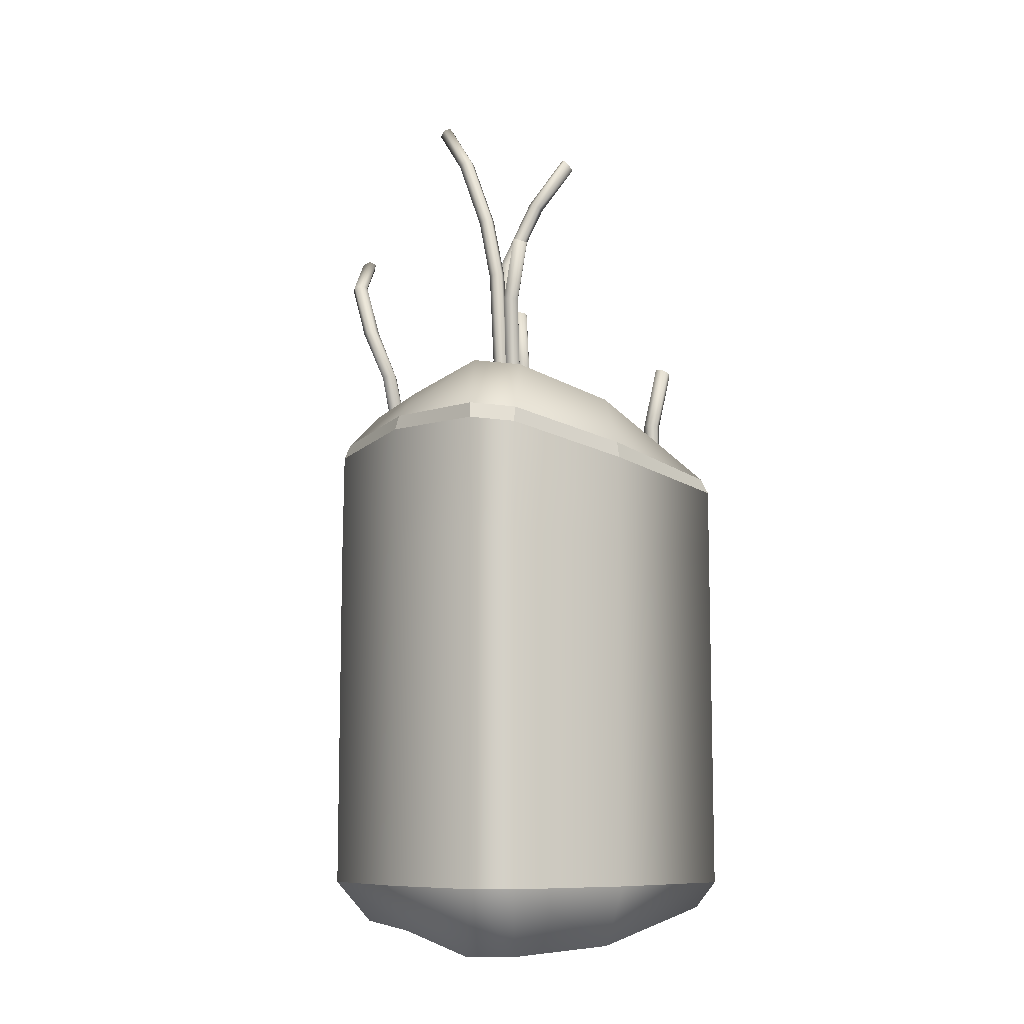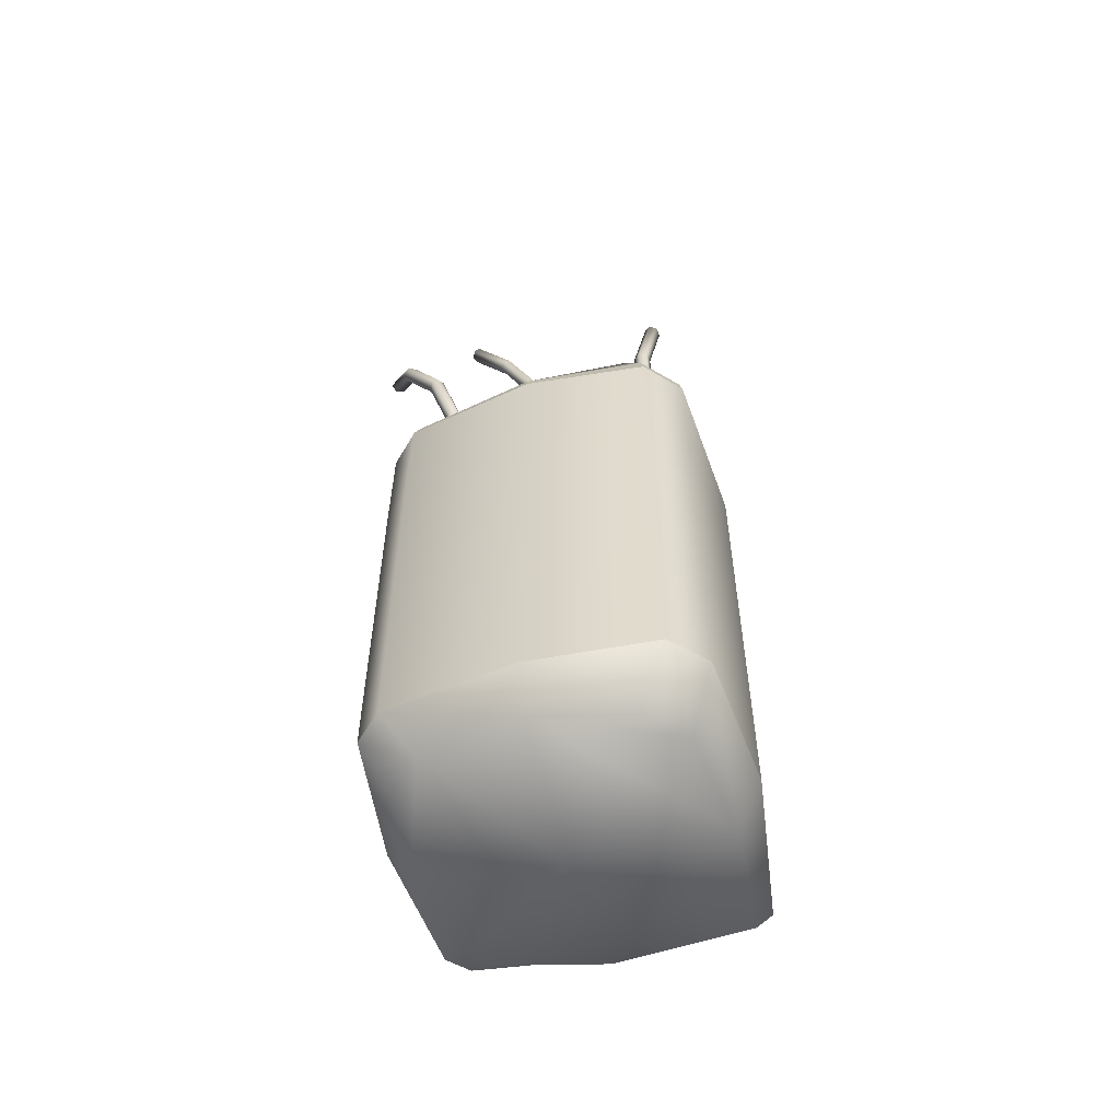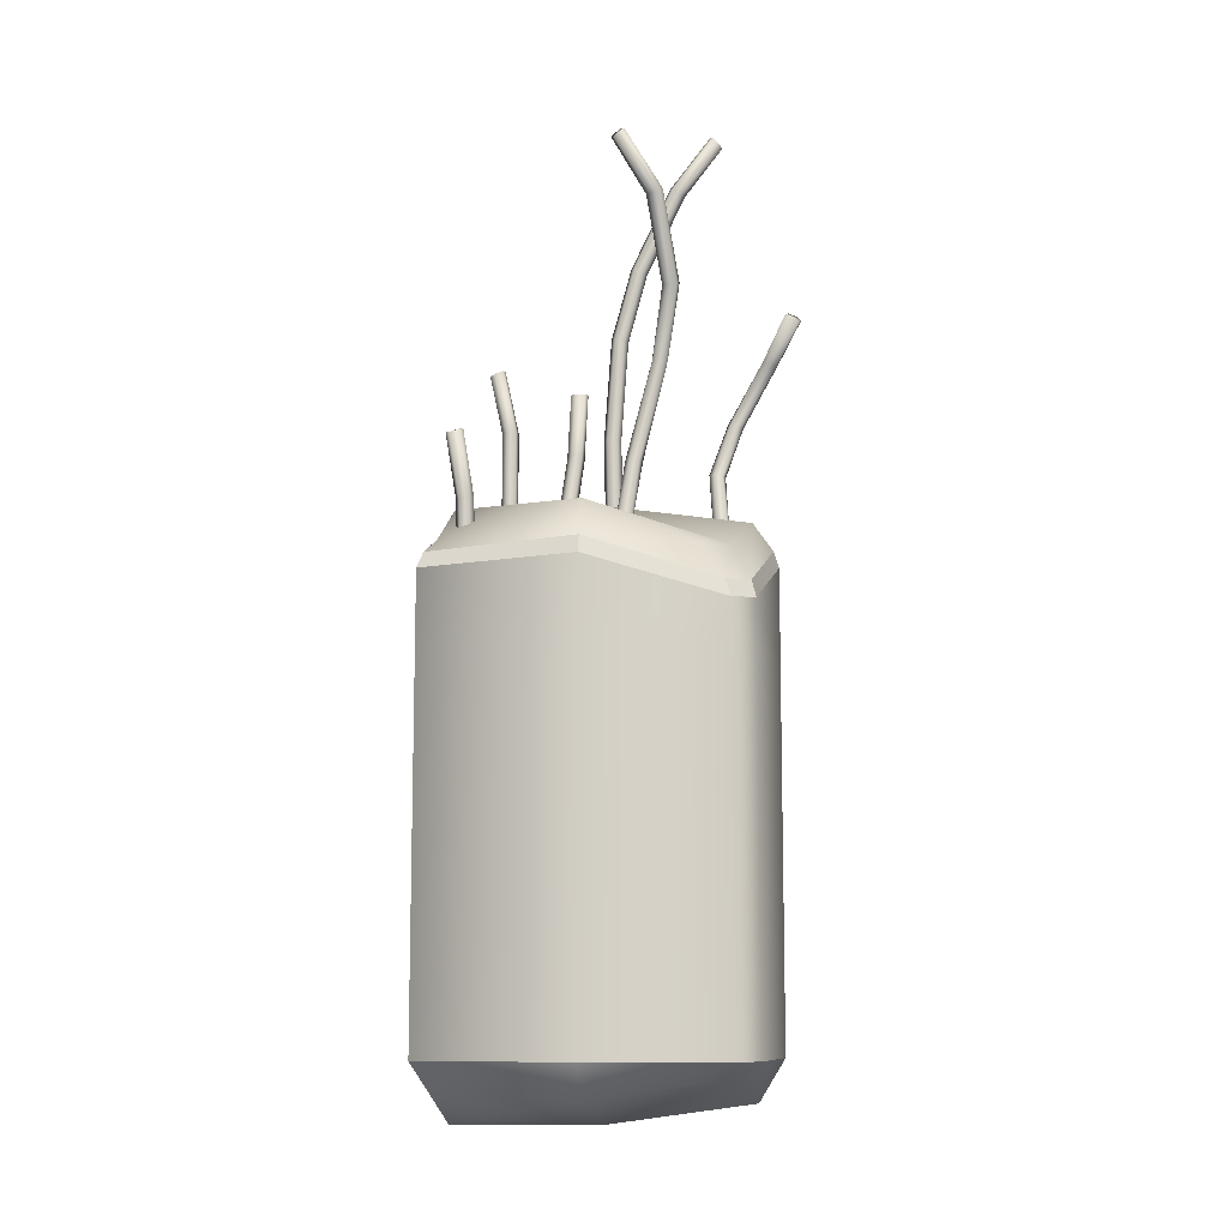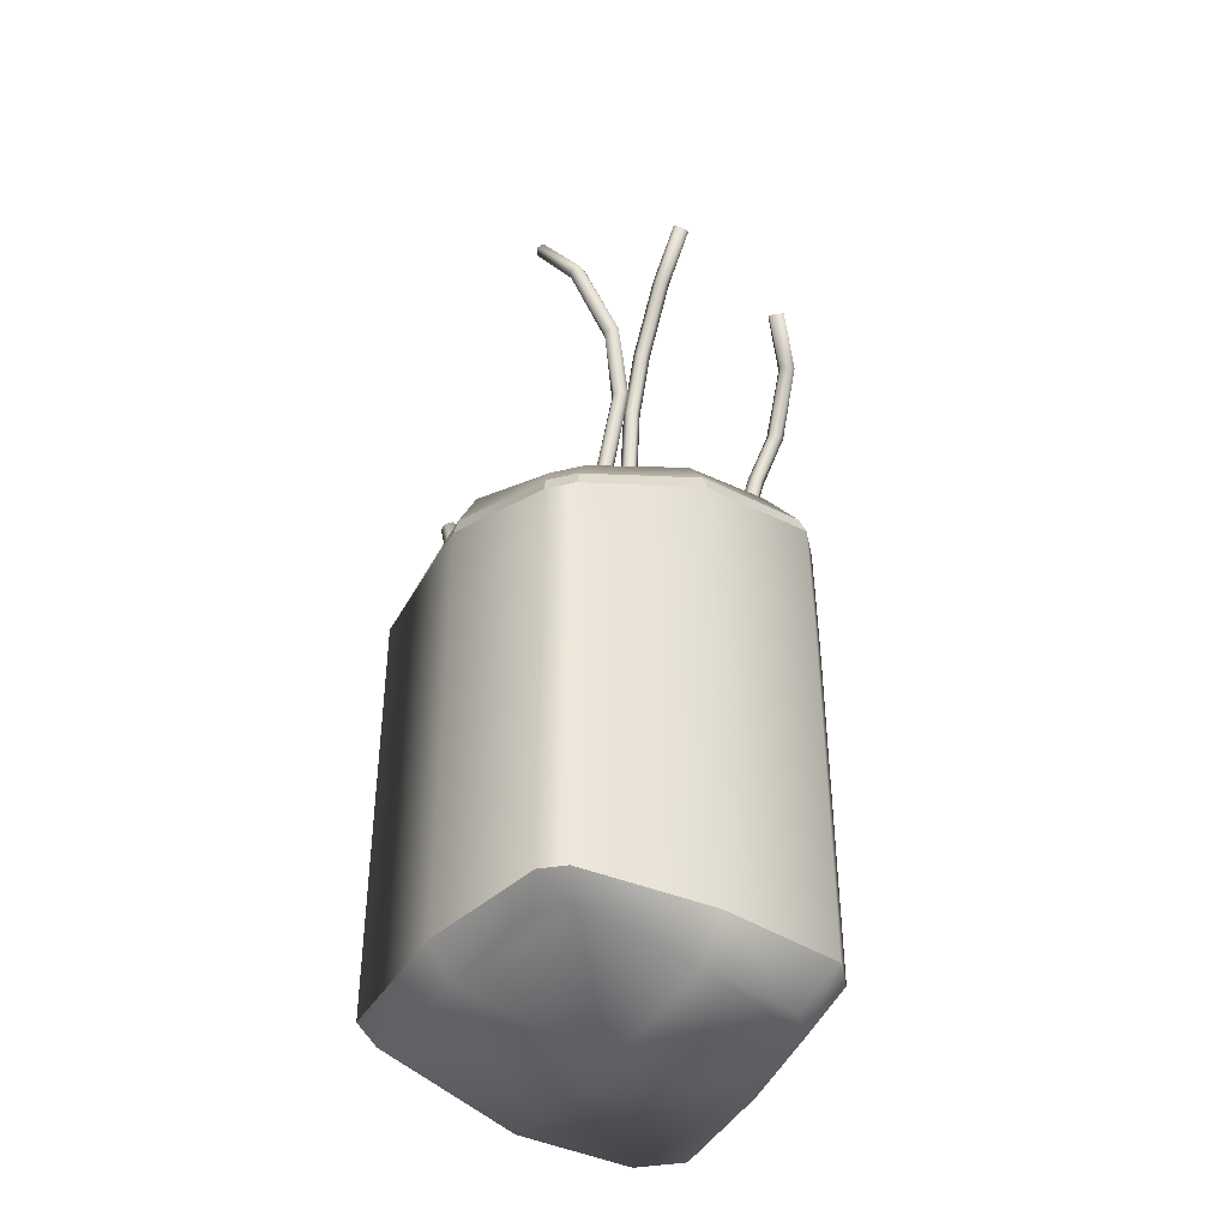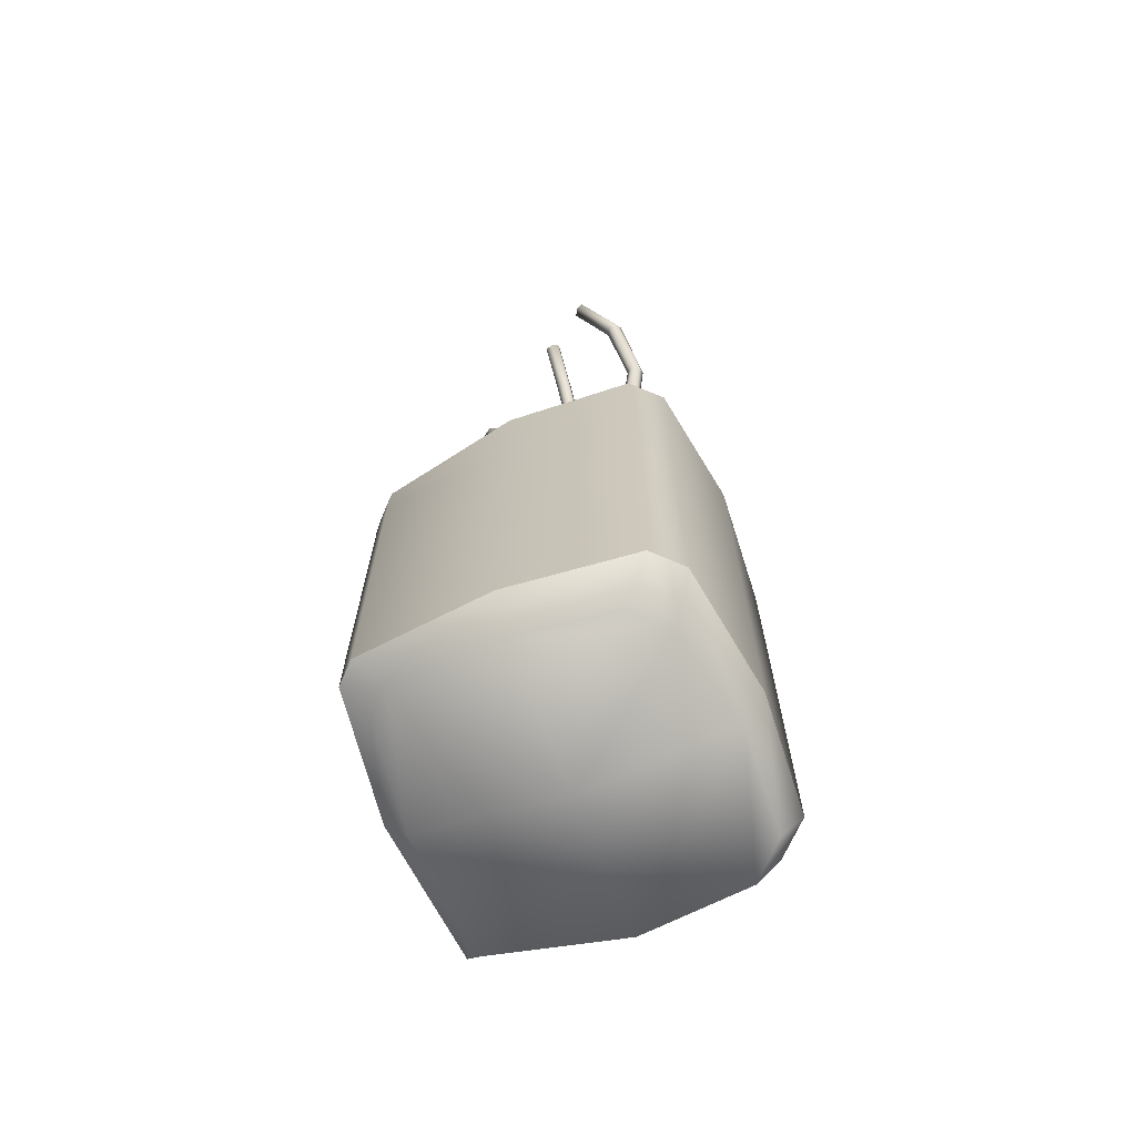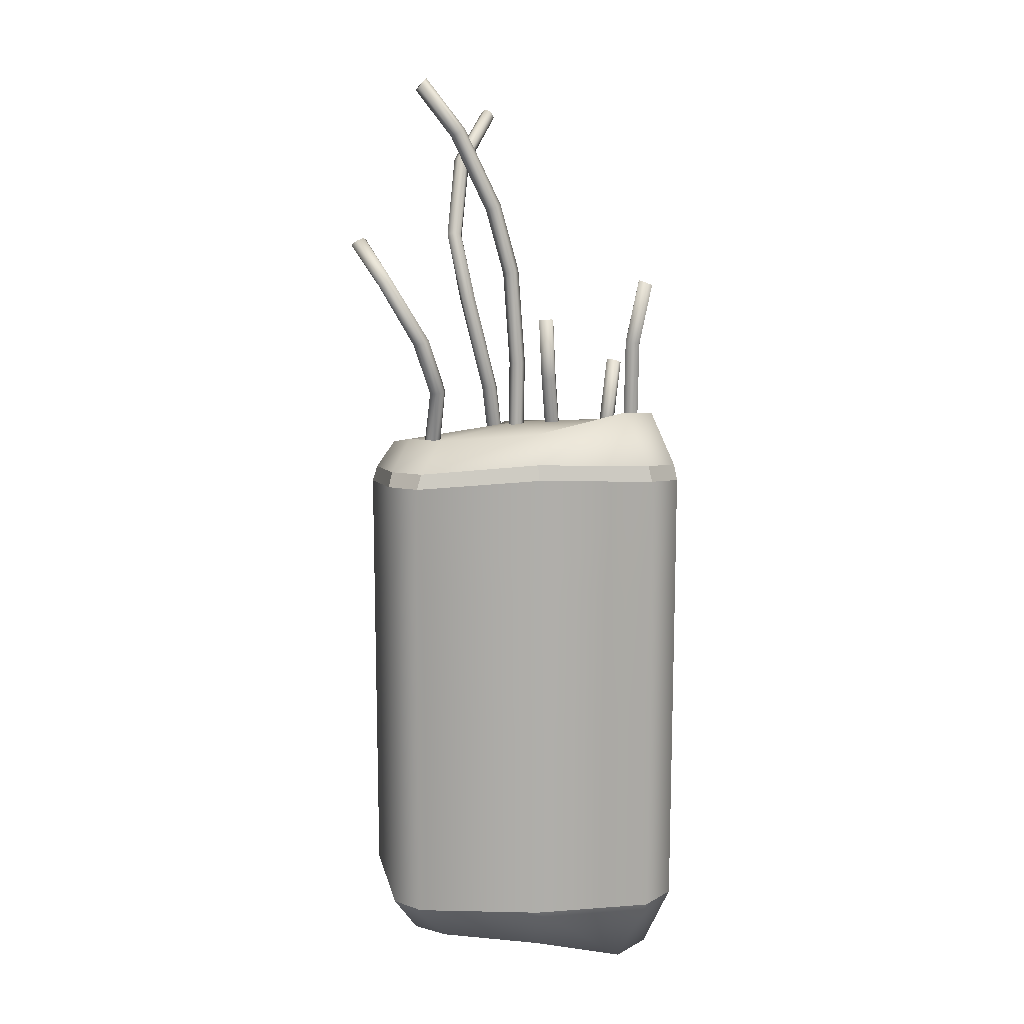
<metadata>
{"format":"obj","ext":"obj","renderer":"f3d","projection":"perspective","resolution":1024,"background":"white","views":[{"elev":-9.3,"azim":-129.5,"up":"+Y"},{"elev":-56.9,"azim":-165.4,"up":"+Y"},{"elev":-10.0,"azim":7.4,"up":"+Y"},{"elev":-40.0,"azim":56.5,"up":"+Y"},{"elev":-68.2,"azim":111.5,"up":"+Y"},{"elev":12.8,"azim":173.8,"up":"+Y"}]}
</metadata>
<code>
v  0.0244 76.88 23.19
v  -0.0255 80.81 0.3832
v  -22.58 80.86 0.4072
v  -20.77 71.78 21.67
v  0 0 26.61
v  0 18.75 26.61
v  -23.12 18.75 24.26
v  -23.12 0 24.26
v  26.07 0 -0
v  26.07 18.75 -0
v  23.96 18.75 20.92
v  23.96 0 20.92
v  0 0 -27.1
v  0 18.75 -27.1
v  19.97 18.75 -23.91
v  19.97 0 -23.91
v  -26.37 0 -0
v  -26.37 18.75 -0
v  -24.08 18.75 -20.98
v  -24.08 0 -20.98
v  20.91 56.25 23.96
v  0 56.25 26.61
v  0 37.5 26.61
v  20.91 37.5 23.96
v  24.09 56.25 -19.79
v  26.07 56.25 -0
v  26.07 37.5 -0
v  24.09 37.5 -19.79
v  -19.16 56.25 -25.88
v  0 56.25 -27.1
v  0 32.2 -27.1
v  -19.16 37.5 -25.88
v  -23.12 56.25 24.26
v  -26.37 56.25 -0
v  -26.37 37.5 -0
v  -23.12 37.5 24.26
v  20.91 18.75 23.96
v  24.09 18.75 -19.79
v  -19.16 18.75 -25.88
v  20.7 62.34 23.96
v  0 68.53 26.61
v  24.09 73.64 -19.5
v  26.07 70.79 -0
v  -18.9 74.9 -25.88
v  0 75.72 -27.1
v  -23.12 67.34 24.26
v  -26.37 70.35 -0
v  16.48 70.55 20.54
v  20.11 71.05 16.89
v  22.23 77.61 0.4142
v  20.91 0 23.96
v  -19.16 0 -25.88
v  19.97 56.25 -23.91
v  19.97 37.5 -23.91
v  19.66 74.01 -23.91
v  -0.0226 82.57 -22.9
v  -14.8 85.75 -21.68
v  -20.31 84.82 -16.53
v  24.09 0 -19.79
v  23.96 56.25 20.92
v  23.96 37.5 20.92
v  -24.08 56.25 -20.98
v  -24.08 37.5 -20.98
v  23.96 62.72 20.69
v  -24.08 74.04 -20.86
v  20.24 80.86 -14.89
v  15.4 81.22 -19.71
v  -22.32 69.75 23.38
v  0.0043 71.13 26.01
v  19.92 64.92 23.37
v  23.29 65.34 19.99
v  25.28 73.31 0.0851
v  23.44 75.98 -18.7
v  18.91 76.38 -23.19
v  -0.0044 78.15 -26.28
v  -18.37 77.46 -25.35
v  -23.62 76.58 -20.31
v  -25.85 72.97 0.0559
v  2.485 76.96 -3.304
v  1.82 76.96 -4.455
v  1.565 91.75 -4.455
v  2.23 91.75 -3.304
v  0.4908 76.96 -4.455
v  0.2355 91.75 -4.455
v  -0.174 76.96 -3.304
v  -0.4294 91.75 -3.304
v  0.4908 76.96 -2.152
v  0.2355 91.75 -2.152
v  1.82 76.96 -2.152
v  1.565 91.75 -2.152
v  2.657 107.2 -4.455
v  3.307 107.1 -3.304
v  1.357 107.5 -4.455
v  0.7066 107.7 -3.304
v  1.357 107.5 -2.152
v  2.657 107.2 -2.152
v  5.605 118 -4.455
v  6.224 117.8 -3.304
v  4.367 118.5 -4.455
v  3.748 118.7 -3.304
v  4.367 118.5 -2.152
v  5.605 118 -2.152
v  11.52 130.4 -4.455
v  12.11 130.1 -3.304
v  10.36 131.1 -4.455
v  9.771 131.4 -3.304
v  10.36 131.1 -2.152
v  11.52 130.4 -2.152
v  17.5 138.2 -4.455
v  17.95 137.7 -3.304
v  16.61 139.2 -4.455
v  16.17 139.7 -3.304
v  16.61 139.2 -2.152
v  17.5 138.2 -2.152
v  -6.315 76.03 1.47
v  -5.054 75.77 1.132
v  -3.688 89.12 -1.925
v  -4.957 89.3 -1.567
v  -4.766 75.37 -0.1005
v  -3.384 88.87 -3.194
v  -5.739 75.21 -0.9943
v  -4.348 88.8 -4.107
v  -6.999 75.47 -0.6558
v  -5.617 88.98 -3.75
v  -7.287 75.88 0.5765
v  -5.921 89.23 -2.48
v  -3.2 98.9 -2.103
v  -4.48 98.85 -1.744
v  -2.874 99.1 -3.376
v  -3.828 99.25 -4.29
v  -5.107 99.2 -3.931
v  -5.433 99 -2.658
v  4.368 71.69 7.992
v  4.13 71.69 6.683
v  6.325 86.47 3.982
v  5.913 86.47 5.246
v  2.877 71.69 6.236
v  5.437 86.47 2.992
v  1.864 71.69 7.097
v  4.136 86.47 3.267
v  2.103 71.69 8.405
v  3.723 86.47 4.531
v  3.355 71.69 8.852
v  4.612 86.47 5.52
v  10.12 102 3.896
v  9.102 101.8 4.779
v  9.912 102.2 2.621
v  8.69 102.4 2.208
v  7.656 102.2 3.085
v  7.865 102 4.38
v  11.88 112.7 7.155
v  10.63 112.5 7.593
v  12.13 113.2 5.961
v  11.14 113.5 5.168
v  9.862 113.2 5.582
v  9.605 112.7 6.813
v  9.764 125.2 13.05
v  8.509 124.9 12.95
v  10.35 125.8 12.07
v  9.705 126.1 10.94
v  8.432 125.8 10.79
v  7.82 125.2 11.82
v  4.629 132.9 16.88
v  3.626 132.4 16.44
v  5.081 133.9 16.1
v  4.585 134.4 14.85
v  3.576 133.9 14.36
v  3.068 132.9 15.18
v  0.0244 -5.189 22.75
v  -20.77 -4.172 22.12
v  -22.58 -9.536 -0.3722
v  -0.0255 -9.487 -0.3883
v  22.23 -6.335 0.1829
v  20.11 -2.647 17.53
v  16.48 -2.775 21.22
v  -20.31 -10.58 -17.74
v  -14.8 -10.63 -22.97
v  -0.0226 -7.284 -23.64
v  15.4 -6.491 -20.27
v  20.24 -6.955 -15.45
v  -18.25 82.97 -14.79
v  -17.23 82.96 -13.92
v  -17.34 96.71 -14.47
v  -18.35 96.64 -15.33
v  -15.98 82.86 -14.36
v  -16.09 96.77 -14.92
v  -15.74 82.76 -15.67
v  -15.85 96.76 -16.23
v  -16.76 82.77 -16.53
v  -16.86 96.68 -17.09
v  -18.01 82.87 -16.09
v  -18.11 96.62 -16.64
v  -19.35 106.3 -14.16
v  -20.32 106 -15.03
v  -18.2 106.8 -14.6
v  -18.01 107 -15.9
v  -18.97 106.7 -16.76
v  -20.13 106.2 -16.33
v  -18.26 65.25 17.15
v  -16.93 65.25 17.14
v  -17.37 79 16.8
v  -18.7 78.92 16.81
v  -16.28 65.15 15.99
v  -16.72 79.06 15.64
v  -16.95 65.05 14.85
v  -17.4 79.05 14.49
v  -18.28 65.05 14.86
v  -18.72 78.97 14.51
v  -18.93 65.16 16.01
v  -19.37 78.91 15.66
v  -18.69 88.58 18.35
v  -19.99 88.28 18.32
v  -18.1 89.08 17.27
v  -18.81 89.28 16.16
v  -20.11 88.99 16.14
v  -20.69 88.48 17.22
v  20.48 65.31 -12.93
v  19.19 65.31 -12.6
v  16.34 76.82 -14.6
v  17.63 76.82 -14.28
v  18.83 65.31 -11.32
v  15.42 76.82 -13.64
v  19.76 65.31 -10.37
v  15.78 76.82 -12.37
v  21.05 65.31 -10.7
v  17.07 76.82 -12.04
v  21.41 65.31 -11.98
v  18 76.82 -13
v  15.99 88.88 -18.38
v  16.94 88.77 -17.43
v  14.73 89.1 -18.08
v  14.41 89.21 -16.84
v  15.35 89.1 -15.87
v  16.63 88.88 -16.16
v  19.12 97.27 -20.37
v  19.64 97.08 -19.15
v  17.91 97.64 -20.53
v  17.19 97.83 -19.49
v  17.69 97.64 -18.24
v  18.94 97.27 -18.07
v  25.15 106.9 -18.66
v  25.14 106.7 -17.41
v  24.13 107.4 -19.18
v  23.05 107.7 -18.46
v  22.99 107.4 -17.18
v  24.06 106.9 -16.64
v  29.32 113 -13.81
v  28.96 112.6 -12.78
v  28.52 113.7 -14.21
v  27.3 114.1 -13.62
v  26.89 113.7 -12.58
v  27.74 113 -12.13
g Rubble_Concrete_Pillar_A
f 1 2 3 4
f 5 6 7 8
f 9 10 11 12
f 13 14 15 16
f 17 18 19 20
f 21 22 23 24
f 25 26 27 28
f 29 30 31 32
f 33 34 35 36
f 24 23 6 37
f 28 27 10 38
f 32 31 14 39
f 36 35 18 7
f 40 41 22 21
f 42 43 26 25
f 44 45 30 29
f 46 47 34 33
f 1 48 49 2
f 49 50 2
f 51 37 6 5
f 52 39 14 13
f 33 36 23 22
f 53 54 31 30
f 36 7 6 23
f 54 15 14 31
f 46 33 22 41
f 55 53 30 45
f 56 57 58 3
f 2 56 3
f 59 38 10 9
f 8 7 18 17
f 60 61 27 26
f 62 63 35 34
f 61 11 10 27
f 63 19 18 35
f 64 60 26 43
f 65 62 34 47
f 50 66 67 2
f 67 56 2
f 68 69 1 4
f 69 70 48 1
f 71 72 50 49
f 72 73 66 50
f 74 75 56 67
f 75 76 57 56
f 77 78 3 58
f 78 68 4 3
f 52 20 19 39
f 32 63 62 29
f 39 19 63 32
f 29 62 65 44
f 76 77 58 57
f 59 16 15 38
f 28 54 53 25
f 38 15 54 28
f 25 53 55 42
f 73 74 67 66
f 51 12 11 37
f 24 61 60 21
f 37 11 61 24
f 21 60 64 40
f 70 71 49 48
f 79 80 81 82
f 80 83 84 81
f 83 85 86 84
f 85 87 88 86
f 87 89 90 88
f 89 79 82 90
f 82 81 91 92
f 81 84 93 91
f 84 86 94 93
f 86 88 95 94
f 88 90 96 95
f 90 82 92 96
f 92 91 97 98
f 91 93 99 97
f 93 94 100 99
f 94 95 101 100
f 95 96 102 101
f 96 92 98 102
f 98 97 103 104
f 97 99 105 103
f 99 100 106 105
f 100 101 107 106
f 101 102 108 107
f 102 98 104 108
f 104 103 109 110
f 103 105 111 109
f 105 106 112 111
f 106 107 113 112
f 107 108 114 113
f 108 104 110 114
f 109 111 112 114
f 112 113 114
f 110 109 114
f 115 116 117 118
f 116 119 120 117
f 119 121 122 120
f 121 123 124 122
f 123 125 126 124
f 125 115 118 126
f 118 117 127 128
f 117 120 129 127
f 120 122 130 129
f 122 124 131 130
f 124 126 132 131
f 126 118 128 132
f 127 129 130 132
f 130 131 132
f 128 127 132
f 133 134 135 136
f 134 137 138 135
f 137 139 140 138
f 139 141 142 140
f 141 143 144 142
f 143 133 136 144
f 136 135 145 146
f 135 138 147 145
f 138 140 148 147
f 140 142 149 148
f 142 144 150 149
f 144 136 146 150
f 146 145 151 152
f 145 147 153 151
f 147 148 154 153
f 148 149 155 154
f 149 150 156 155
f 150 146 152 156
f 152 151 157 158
f 151 153 159 157
f 153 154 160 159
f 154 155 161 160
f 155 156 162 161
f 156 152 158 162
f 158 157 163 164
f 157 159 165 163
f 159 160 166 165
f 160 161 167 166
f 161 162 168 167
f 162 158 164 168
f 163 165 166 168
f 166 167 168
f 164 163 168
f 169 170 171 172
f 172 173 174 169
f 169 174 175
f 176 177 178 171
f 172 171 178
f 172 178 179 173
f 173 179 180
f 8 170 169 5
f 5 169 175 51
f 12 174 173 9
f 9 173 180 59
f 16 179 178 13
f 13 178 177 52
f 20 176 171 17
f 17 171 170 8
f 52 177 176 20
f 59 180 179 16
f 51 175 174 12
f 181 182 183 184
f 182 185 186 183
f 185 187 188 186
f 187 189 190 188
f 189 191 192 190
f 191 181 184 192
f 184 183 193 194
f 183 186 195 193
f 186 188 196 195
f 188 190 197 196
f 190 192 198 197
f 192 184 194 198
f 193 195 196 198
f 196 197 198
f 194 193 198
f 199 200 201 202
f 200 203 204 201
f 203 205 206 204
f 205 207 208 206
f 207 209 210 208
f 209 199 202 210
f 202 201 211 212
f 201 204 213 211
f 204 206 214 213
f 206 208 215 214
f 208 210 216 215
f 210 202 212 216
f 211 213 214 216
f 214 215 216
f 212 211 216
f 217 218 219 220
f 218 221 222 219
f 221 223 224 222
f 223 225 226 224
f 225 227 228 226
f 227 217 220 228
f 220 219 229 230
f 219 222 231 229
f 222 224 232 231
f 224 226 233 232
f 226 228 234 233
f 228 220 230 234
f 230 229 235 236
f 229 231 237 235
f 231 232 238 237
f 232 233 239 238
f 233 234 240 239
f 234 230 236 240
f 236 235 241 242
f 235 237 243 241
f 237 238 244 243
f 238 239 245 244
f 239 240 246 245
f 240 236 242 246
f 242 241 247 248
f 241 243 249 247
f 243 244 250 249
f 244 245 251 250
f 245 246 252 251
f 246 242 248 252
f 247 249 250 252
f 250 251 252
f 248 247 252
f 68 46 41 69
f 71 64 43 72
f 74 55 45 75
f 77 65 47 78
f 69 41 40 70
f 75 45 44 76
f 72 43 42 73
f 78 47 46 68
f 76 44 65 77
f 73 42 55 74
f 70 40 64 71

</code>
